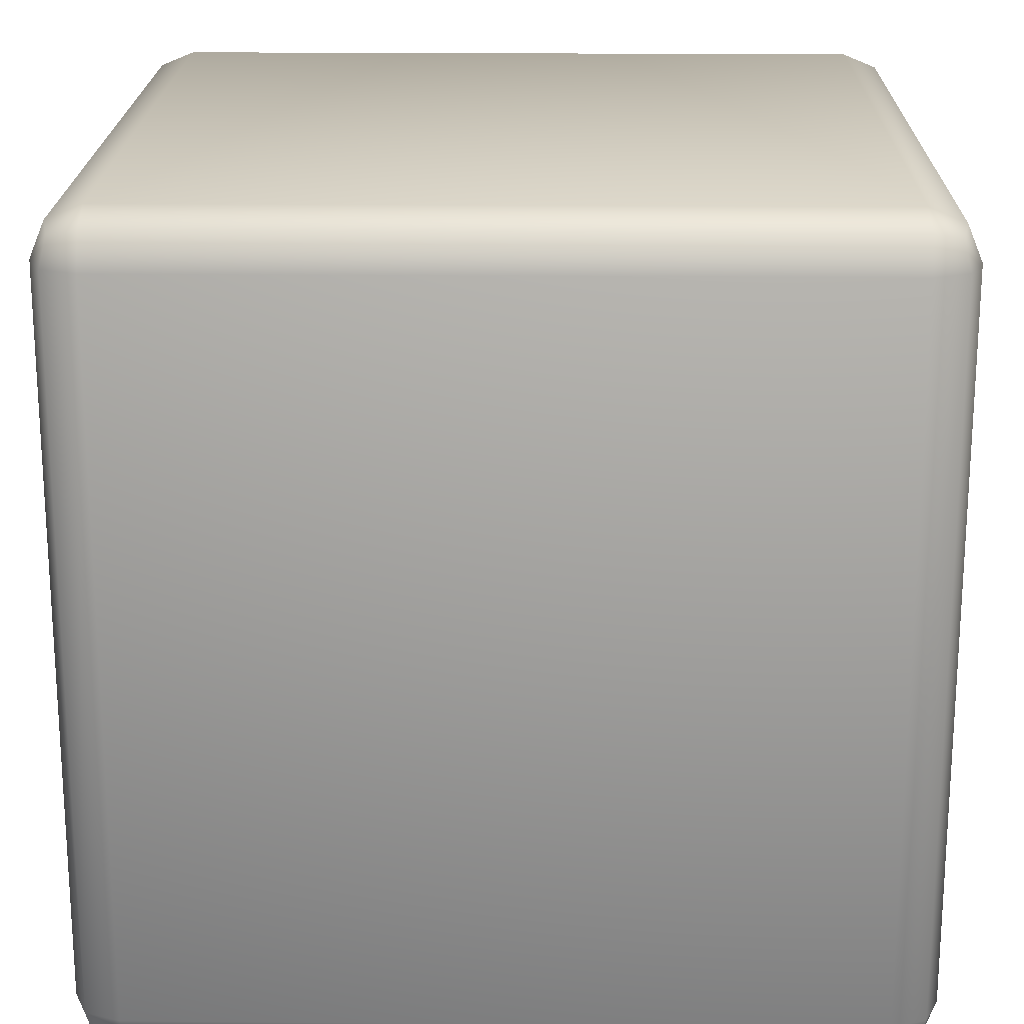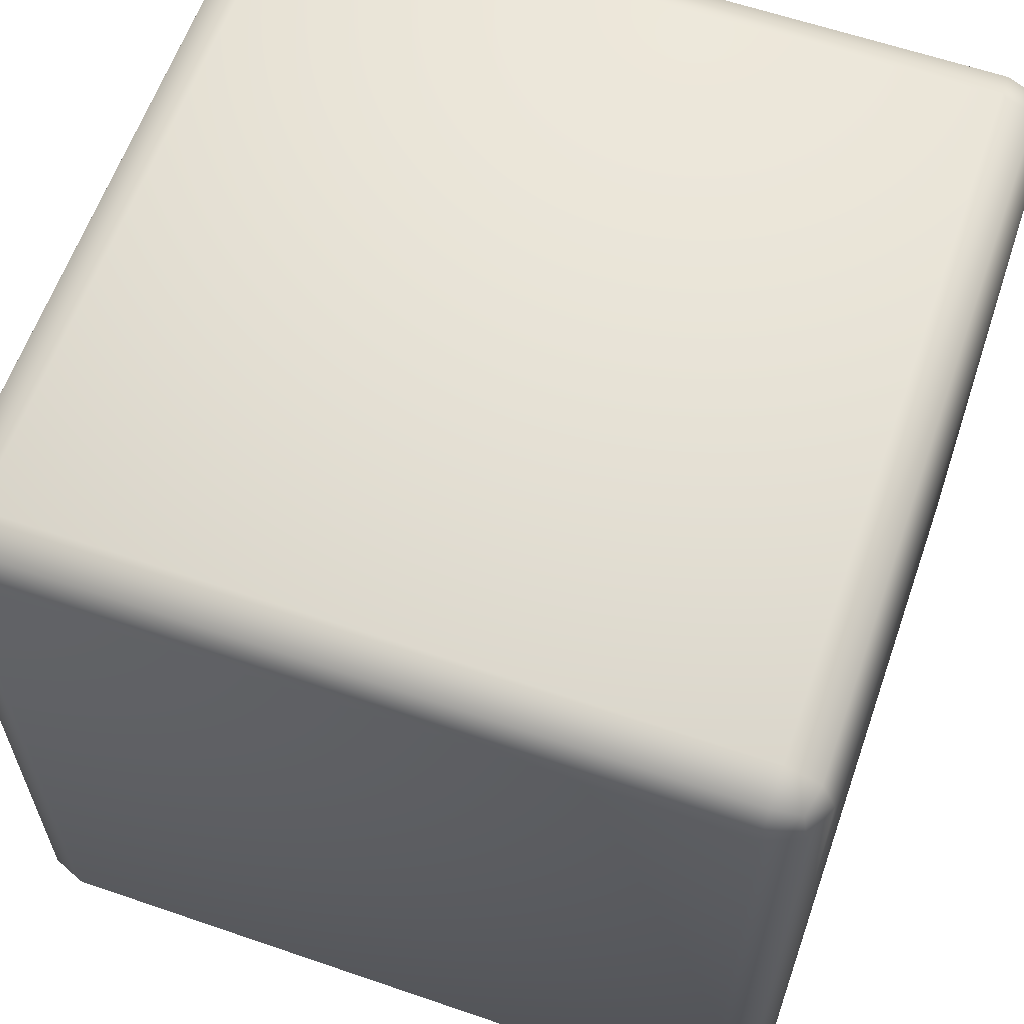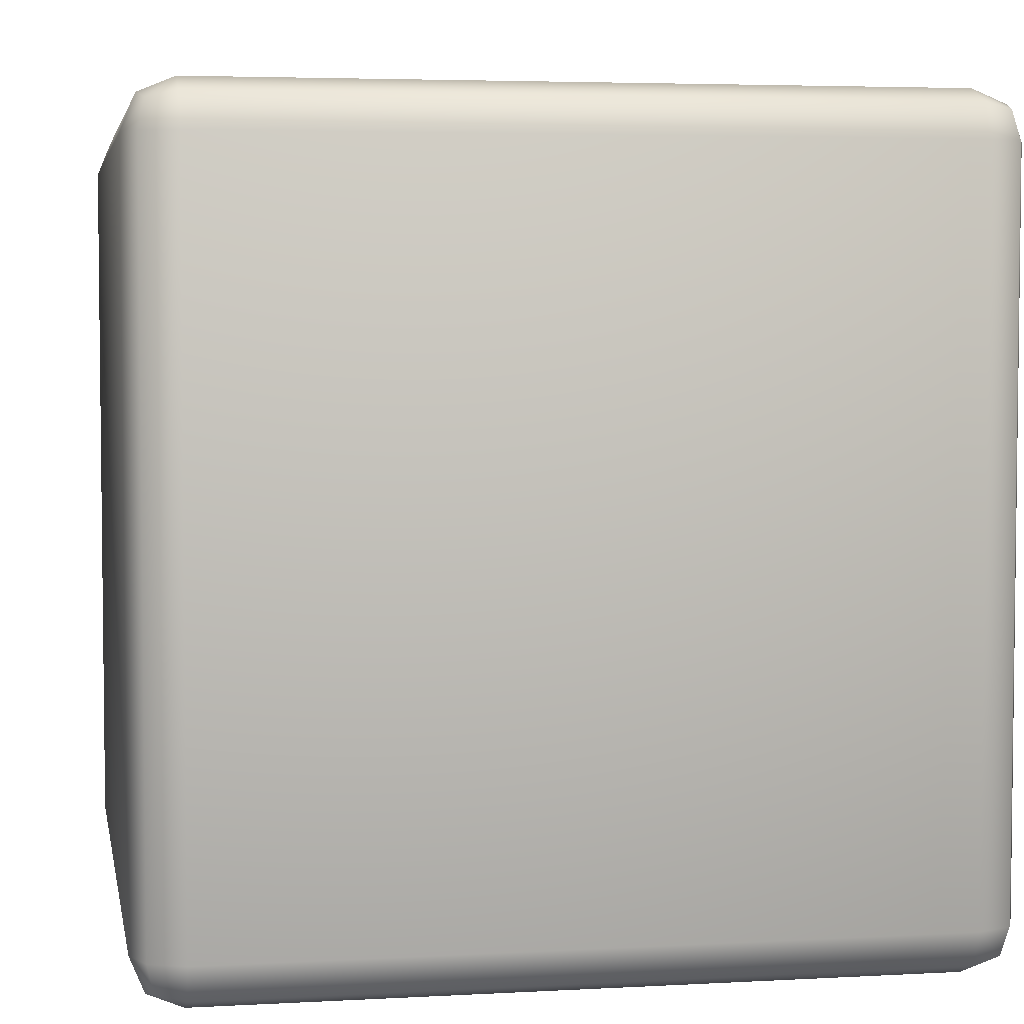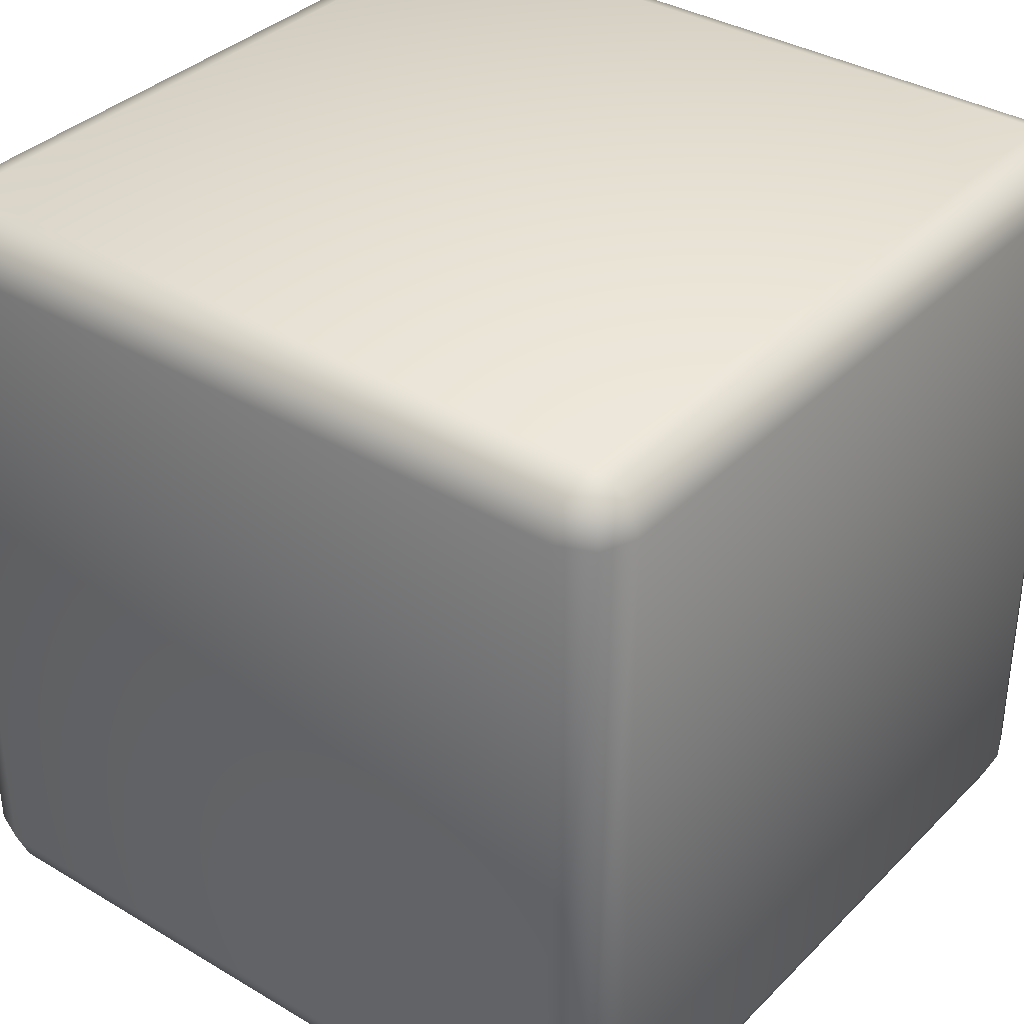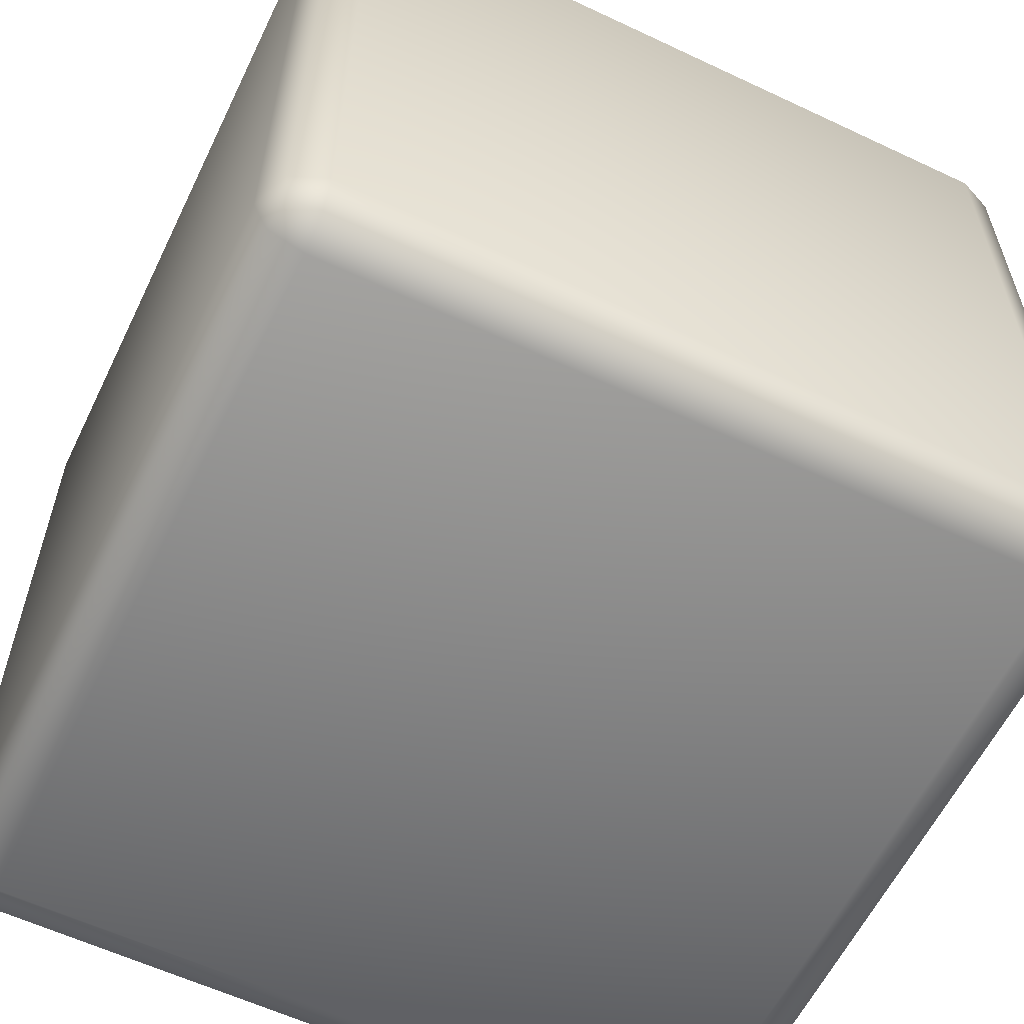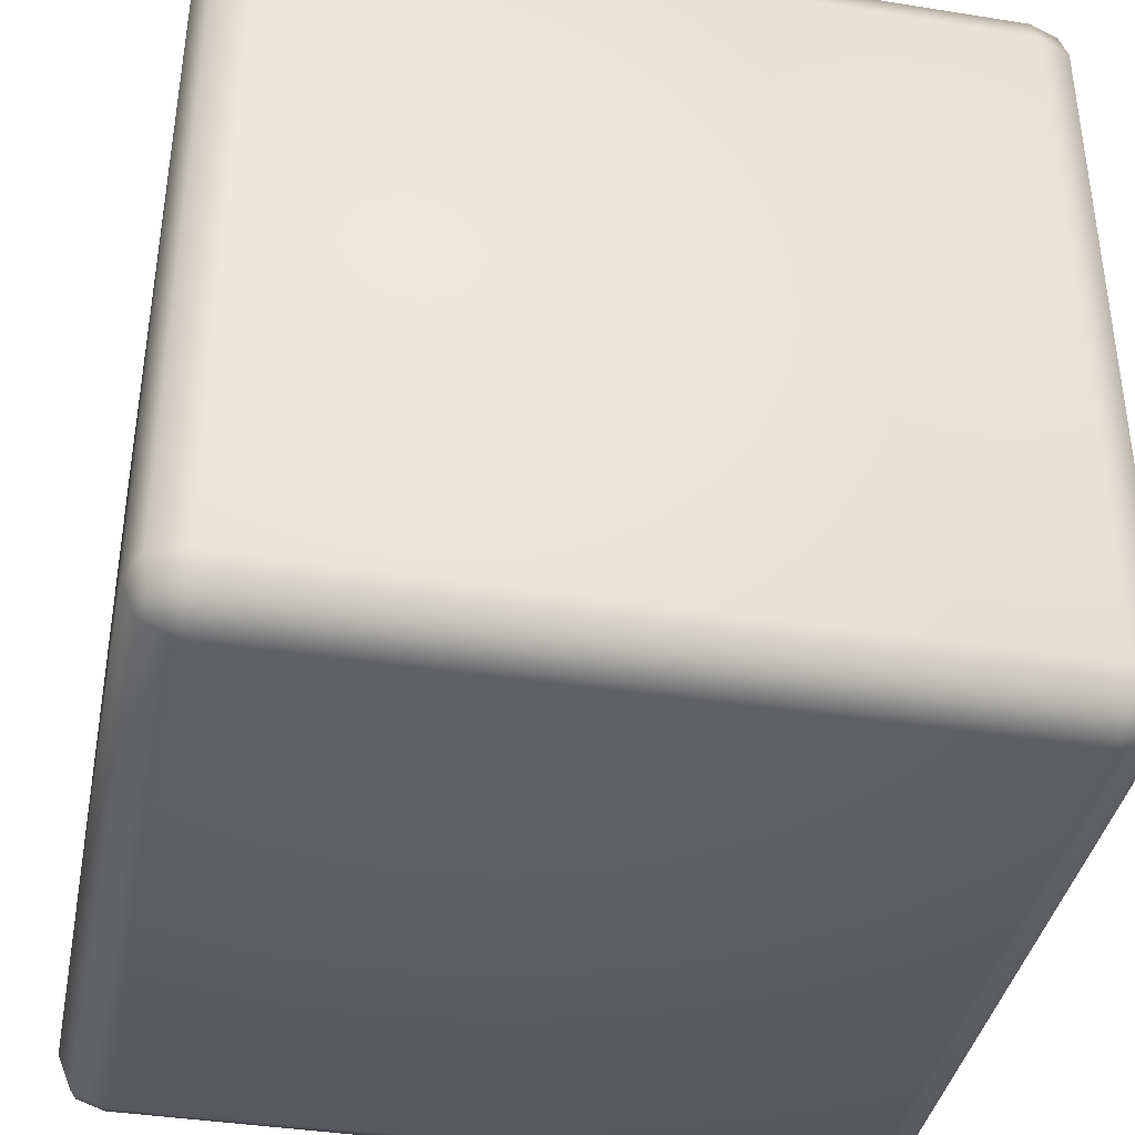
<metadata>
{"format":"obj","ext":"obj","renderer":"f3d","projection":"perspective","resolution":1024,"background":"white","views":[{"elev":20.0,"azim":-89.0,"up":"+Y"},{"elev":61.3,"azim":-160.7,"up":"+Z"},{"elev":4.3,"azim":-100.3,"up":"+Z"},{"elev":35.8,"azim":128.0,"up":"+Y"},{"elev":-59.7,"azim":64.2,"up":"+Z"},{"elev":-38.8,"azim":-11.3,"up":"+Y"}]}
</metadata>
<code>
o Cube
v -0.88 -1 0.88
v -0.88 -0.88 1
v -1 -0.88 0.88
v -0.88 -0.9649 0.9649
v -0.9493 -0.9493 0.9493
v -0.9649 -0.88 0.9649
v -0.9649 -0.9649 0.88
v -0.88 0.88 1
v -0.88 1 0.88
v -1 0.88 0.88
v -0.88 0.9649 0.9649
v -0.9493 0.9493 0.9493
v -0.9649 0.9649 0.88
v -0.9649 0.88 0.9649
v -0.88 -1 -0.88
v -1 -0.88 -0.88
v -0.88 -0.88 -1
v -0.9649 -0.9649 -0.88
v -0.9493 -0.9493 -0.9493
v -0.9649 -0.88 -0.9649
v -0.88 -0.9649 -0.9649
v -0.88 1 -0.88
v -0.88 0.88 -1
v -1 0.88 -0.88
v -0.88 0.9649 -0.9649
v -0.9493 0.9493 -0.9493
v -0.9649 0.88 -0.9649
v -0.9649 0.9649 -0.88
v 0.88 -1 0.88
v 1 -0.88 0.88
v 0.88 -0.88 1
v 0.9649 -0.9649 0.88
v 0.9493 -0.9493 0.9493
v 0.9649 -0.88 0.9649
v 0.88 -0.9649 0.9649
v 0.88 1 0.88
v 0.88 0.88 1
v 1 0.88 0.88
v 0.88 0.9649 0.9649
v 0.9493 0.9493 0.9493
v 0.9649 0.88 0.9649
v 0.9649 0.9649 0.88
v 0.88 -1 -0.88
v 0.88 -0.88 -1
v 1 -0.88 -0.88
v 0.88 -0.9649 -0.9649
v 0.9493 -0.9493 -0.9493
v 0.9649 -0.88 -0.9649
v 0.9649 -0.9649 -0.88
v 0.88 1 -0.88
v 1 0.88 -0.88
v 0.88 0.88 -1
v 0.9649 0.9649 -0.88
v 0.9493 0.9493 -0.9493
v 0.9649 0.88 -0.9649
v 0.88 0.9649 -0.9649
f 37 2 31
f 51 30 45
f 22 36 50
f 10 16 3
f 23 44 17
f 1 5 7
f 2 5 4
f 3 5 6
f 8 12 14
f 9 12 11
f 10 12 13
f 15 19 21
f 16 19 18
f 17 19 20
f 22 26 28
f 23 26 25
f 24 26 27
f 29 33 35
f 30 33 32
f 31 33 34
f 36 40 42
f 37 40 39
f 38 40 41
f 43 47 49
f 44 47 46
f 45 47 48
f 50 54 56
f 51 54 53
f 52 54 55
f 1 18 15
f 7 16 18
f 8 6 2
f 14 3 6
f 22 13 9
f 28 10 13
f 17 27 23
f 20 24 27
f 15 46 43
f 21 44 46
f 50 25 22
f 56 23 25
f 45 55 51
f 48 52 55
f 43 32 29
f 49 30 32
f 36 53 50
f 42 51 53
f 31 41 37
f 34 38 41
f 29 4 1
f 35 2 4
f 9 39 36
f 11 37 39
f 43 1 15
f 37 8 2
f 51 38 30
f 22 9 36
f 10 24 16
f 23 52 44
f 1 4 5
f 2 6 5
f 3 7 5
f 8 11 12
f 9 13 12
f 10 14 12
f 15 18 19
f 16 20 19
f 17 21 19
f 22 25 26
f 23 27 26
f 24 28 26
f 29 32 33
f 30 34 33
f 31 35 33
f 36 39 40
f 37 41 40
f 38 42 40
f 43 46 47
f 44 48 47
f 45 49 47
f 50 53 54
f 51 55 54
f 52 56 54
f 1 7 18
f 7 3 16
f 8 14 6
f 14 10 3
f 22 28 13
f 28 24 10
f 17 20 27
f 20 16 24
f 15 21 46
f 21 17 44
f 50 56 25
f 56 52 23
f 45 48 55
f 48 44 52
f 43 49 32
f 49 45 30
f 36 42 53
f 42 38 51
f 31 34 41
f 34 30 38
f 29 35 4
f 35 31 2
f 9 11 39
f 11 8 37
f 43 29 1

</code>
